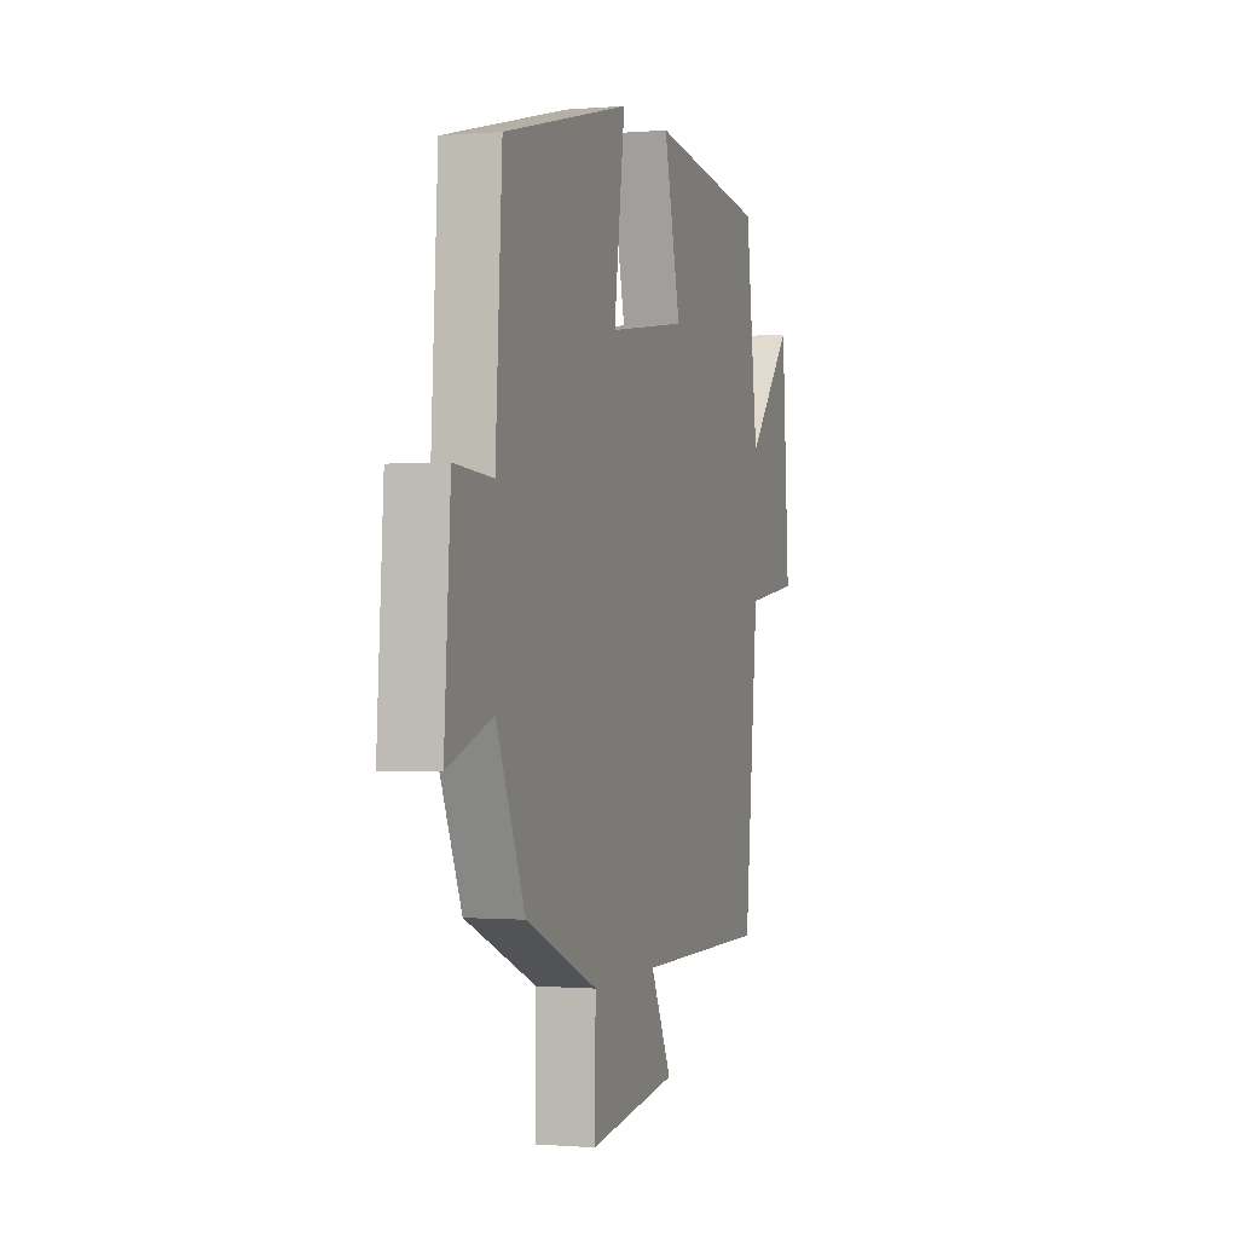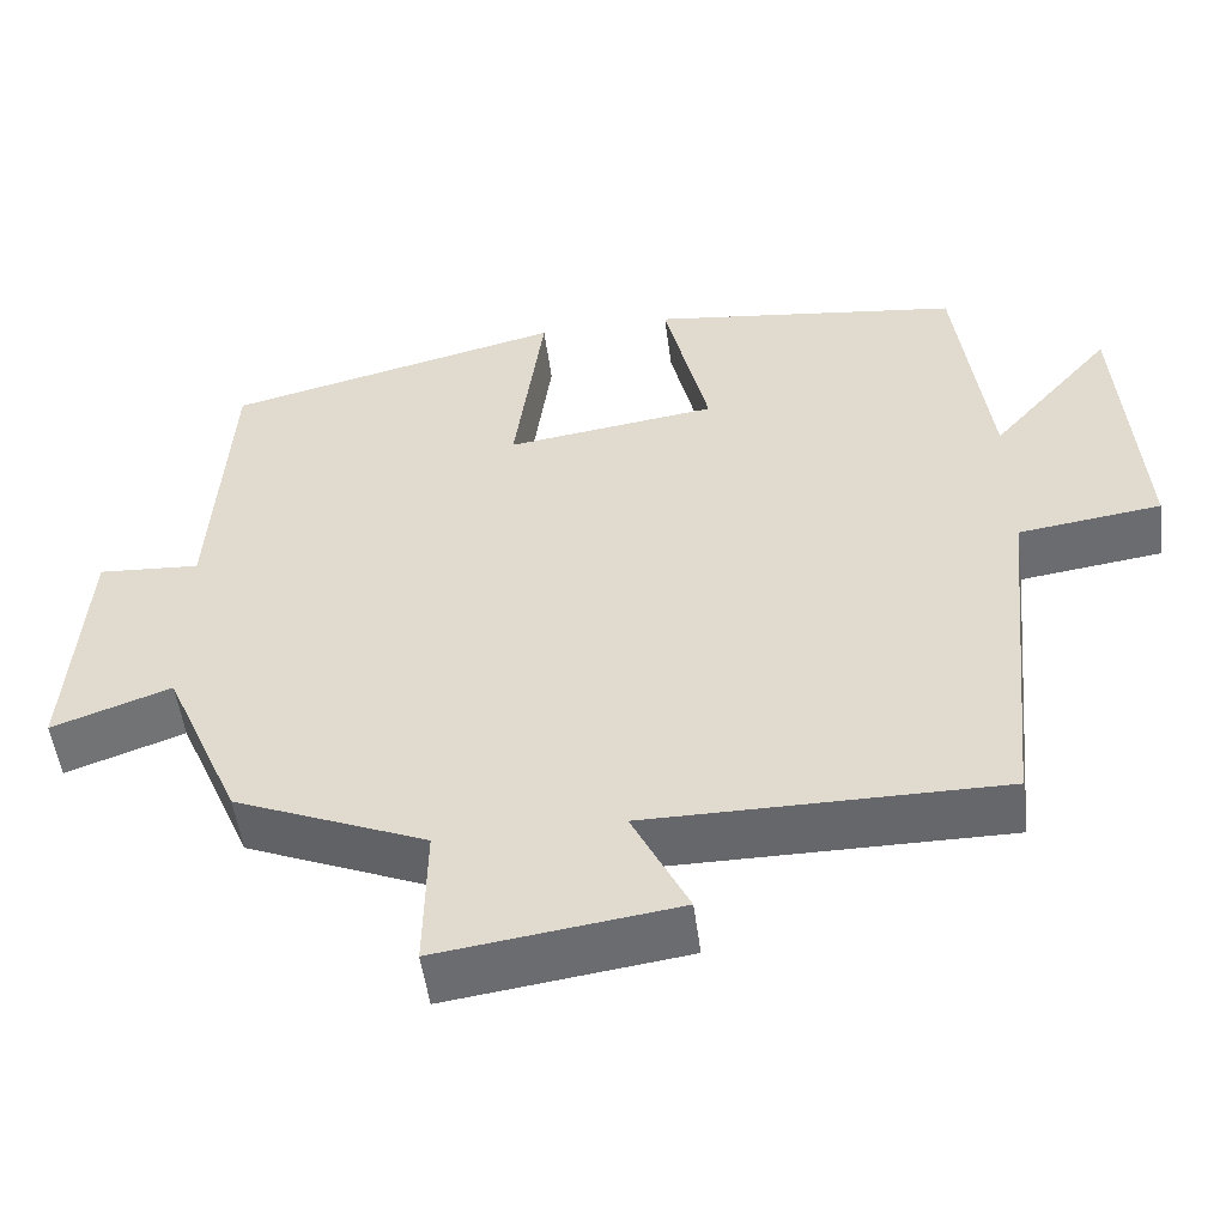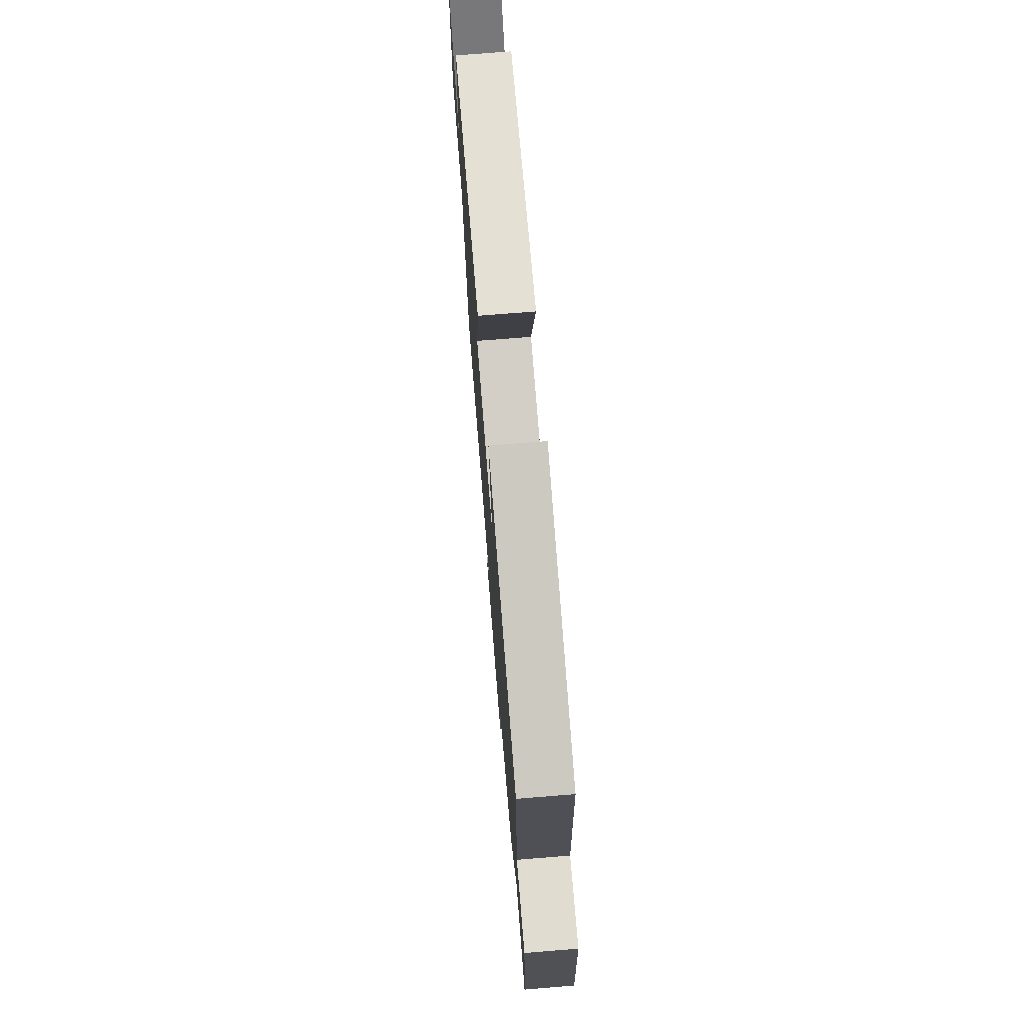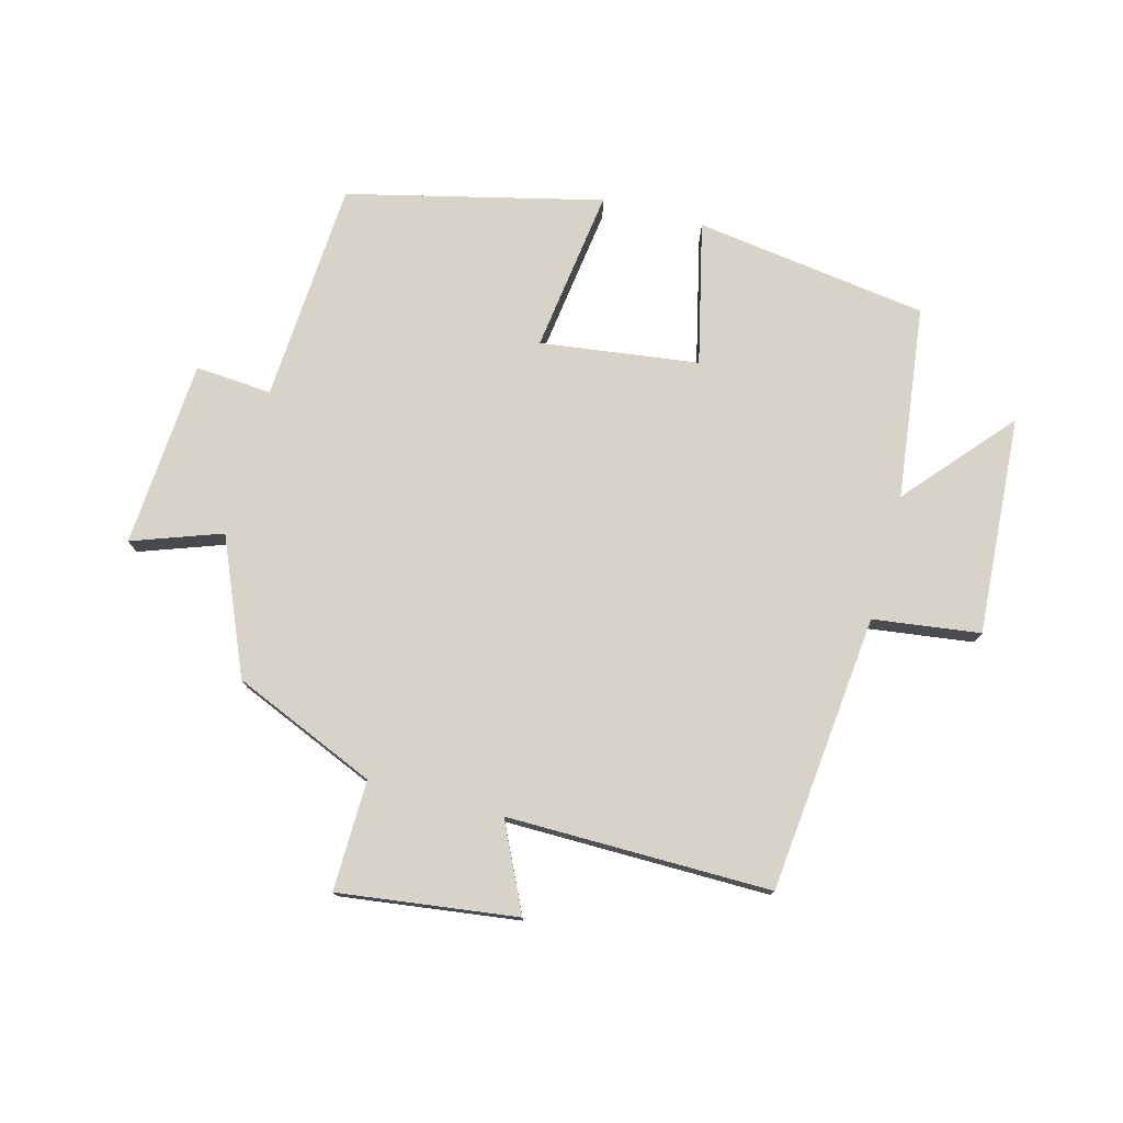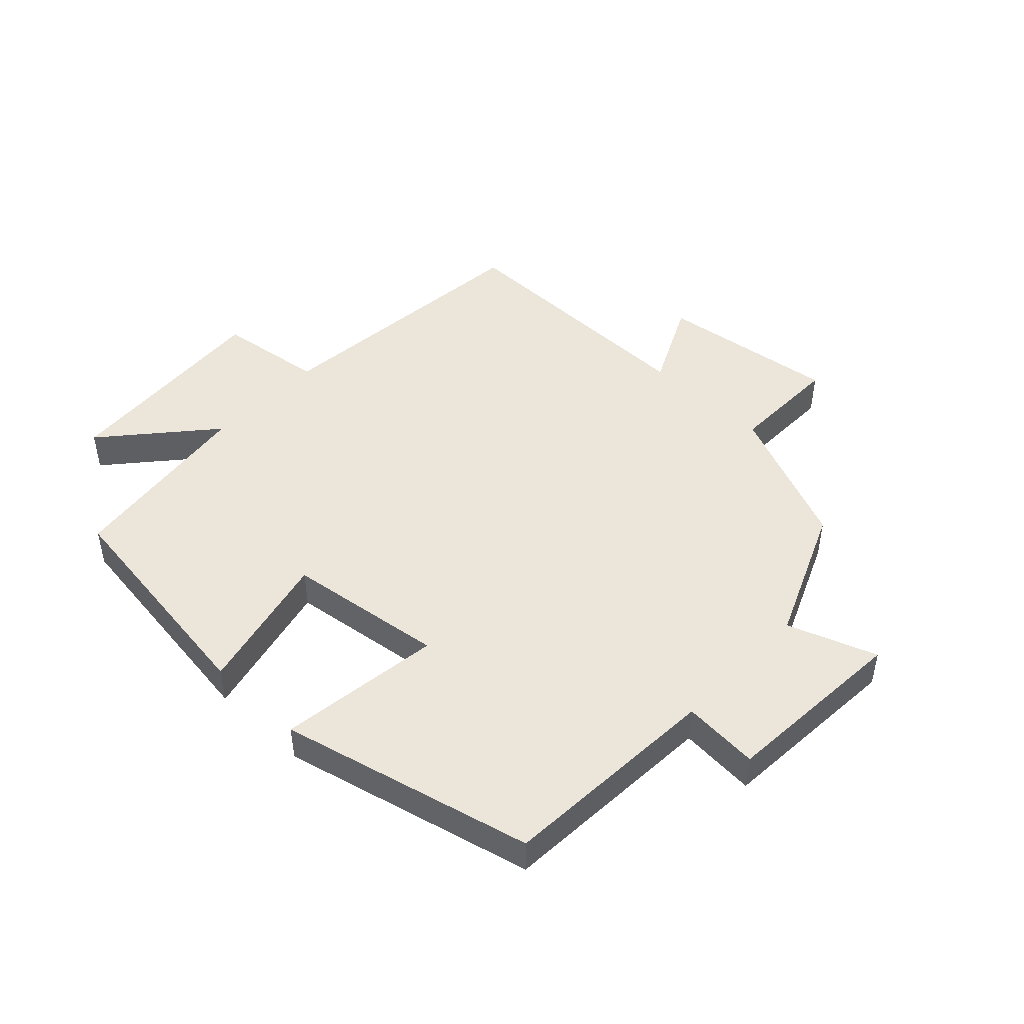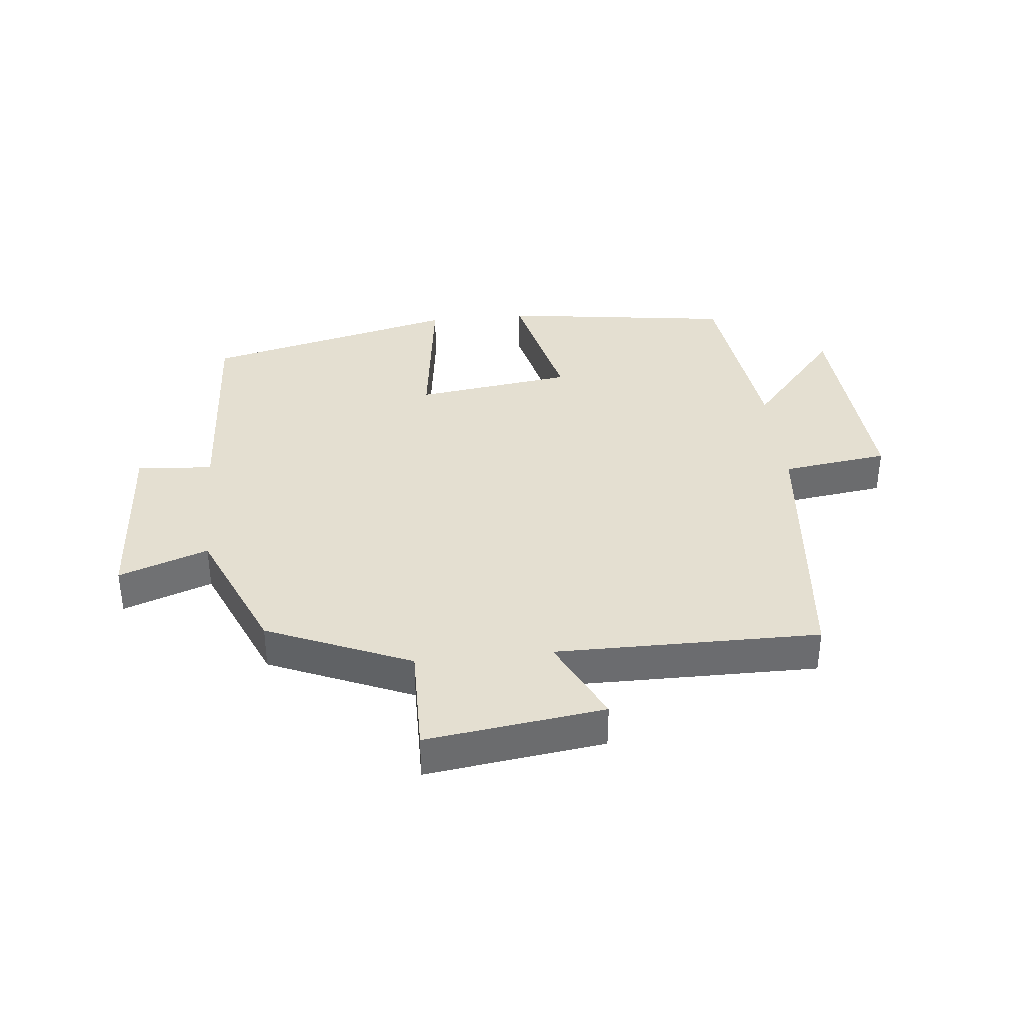
<metadata>
{"format":"obj","ext":"obj","renderer":"f3d","projection":"perspective","resolution":1024,"background":"white","views":[{"elev":-0.5,"azim":107.9,"up":"+Z"},{"elev":-52.3,"azim":-172.5,"up":"+Z"},{"elev":73.6,"azim":85.4,"up":"+Z"},{"elev":76.6,"azim":-164.9,"up":"+Y"},{"elev":47.2,"azim":43.5,"up":"+Y"},{"elev":36.7,"azim":174.1,"up":"+Y"}]}
</metadata>
<code>
v -0.461 0.07 0.449
v -0.089 0.07 0.5
v -0.142 0.07 0.273
v 0.11 0.07 0.239
v 0.075 0.07 0.5
v 0.479 0.07 0.402
v 0.5 0.07 0.049
v 0.622 0.07 0.058
v 0.642 0.07 -0.24
v 0.5 0.07 -0.189
v 0.408 0.07 -0.403
v 0.179 0.07 -0.5
v 0.182 0.07 -0.676
v -0.102 0.07 -0.638
v -0.035 0.07 -0.5
v -0.456 0.07 -0.502
v -0.5 0.07 -0.06
v -0.67 0.07 -0.037
v -0.646 0.07 0.311
v -0.5 0.07 0.142
v -0.461 0 0.449
v -0.089 0 0.5
v -0.142 0 0.273
v 0.11 0 0.239
v 0.075 0 0.5
v 0.479 0 0.402
v 0.5 0 0.049
v 0.622 0 0.058
v 0.642 0 -0.24
v 0.5 0 -0.189
v 0.408 0 -0.403
v 0.179 0 -0.5
v 0.182 0 -0.676
v -0.102 0 -0.638
v -0.035 0 -0.5
v -0.456 0 -0.502
v -0.5 0 -0.06
v -0.67 0 -0.037
v -0.646 0 0.311
v -0.5 0 0.142
f 17 18 19 20
f 17 20 1
f 16 17 1
f 15 16 1
f 12 13 14 15
f 12 15 1
f 11 12 1
f 10 11 1
f 7 8 9 10
f 6 7 10
f 5 6 10
f 4 5 10
f 3 4 10
f 3 10 1
f 1 2 3
f 40 39 38 37
f 21 40 37
f 21 37 36
f 21 36 35
f 35 34 33 32
f 21 35 32
f 21 32 31
f 21 31 30
f 30 29 28 27
f 30 27 26
f 30 26 25
f 30 25 24
f 30 24 23
f 21 30 23
f 23 22 21
f 1 21 22 2
f 2 22 23 3
f 3 23 24 4
f 4 24 25 5
f 5 25 26 6
f 6 26 27 7
f 7 27 28 8
f 8 28 29 9
f 9 29 30 10
f 10 30 31 11
f 11 31 32 12
f 12 32 33 13
f 13 33 34 14
f 14 34 35 15
f 15 35 36 16
f 16 36 37 17
f 17 37 38 18
f 18 38 39 19
f 19 39 40 20
f 20 40 21 1

</code>
